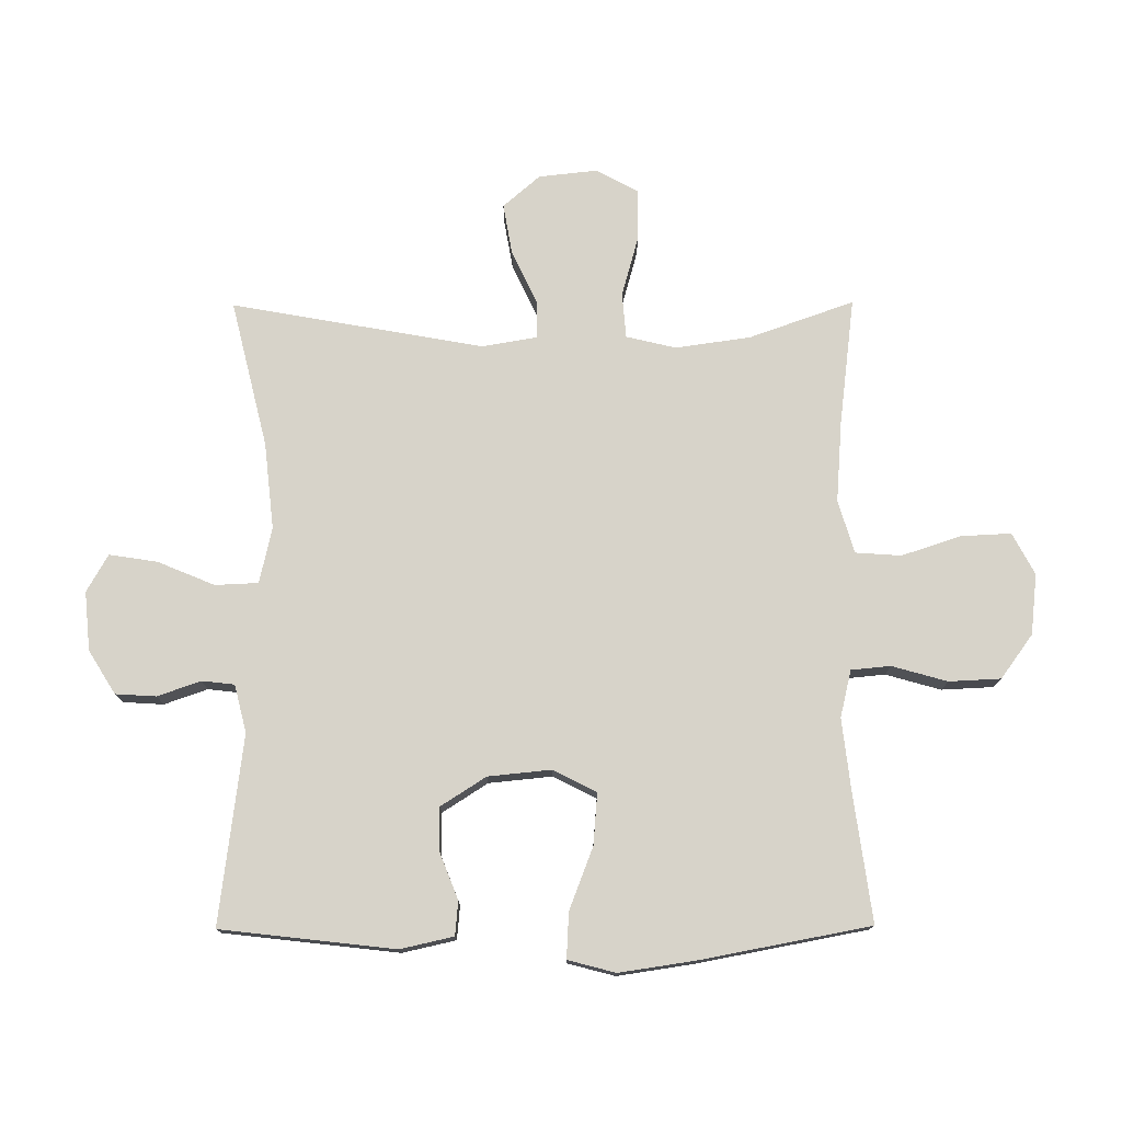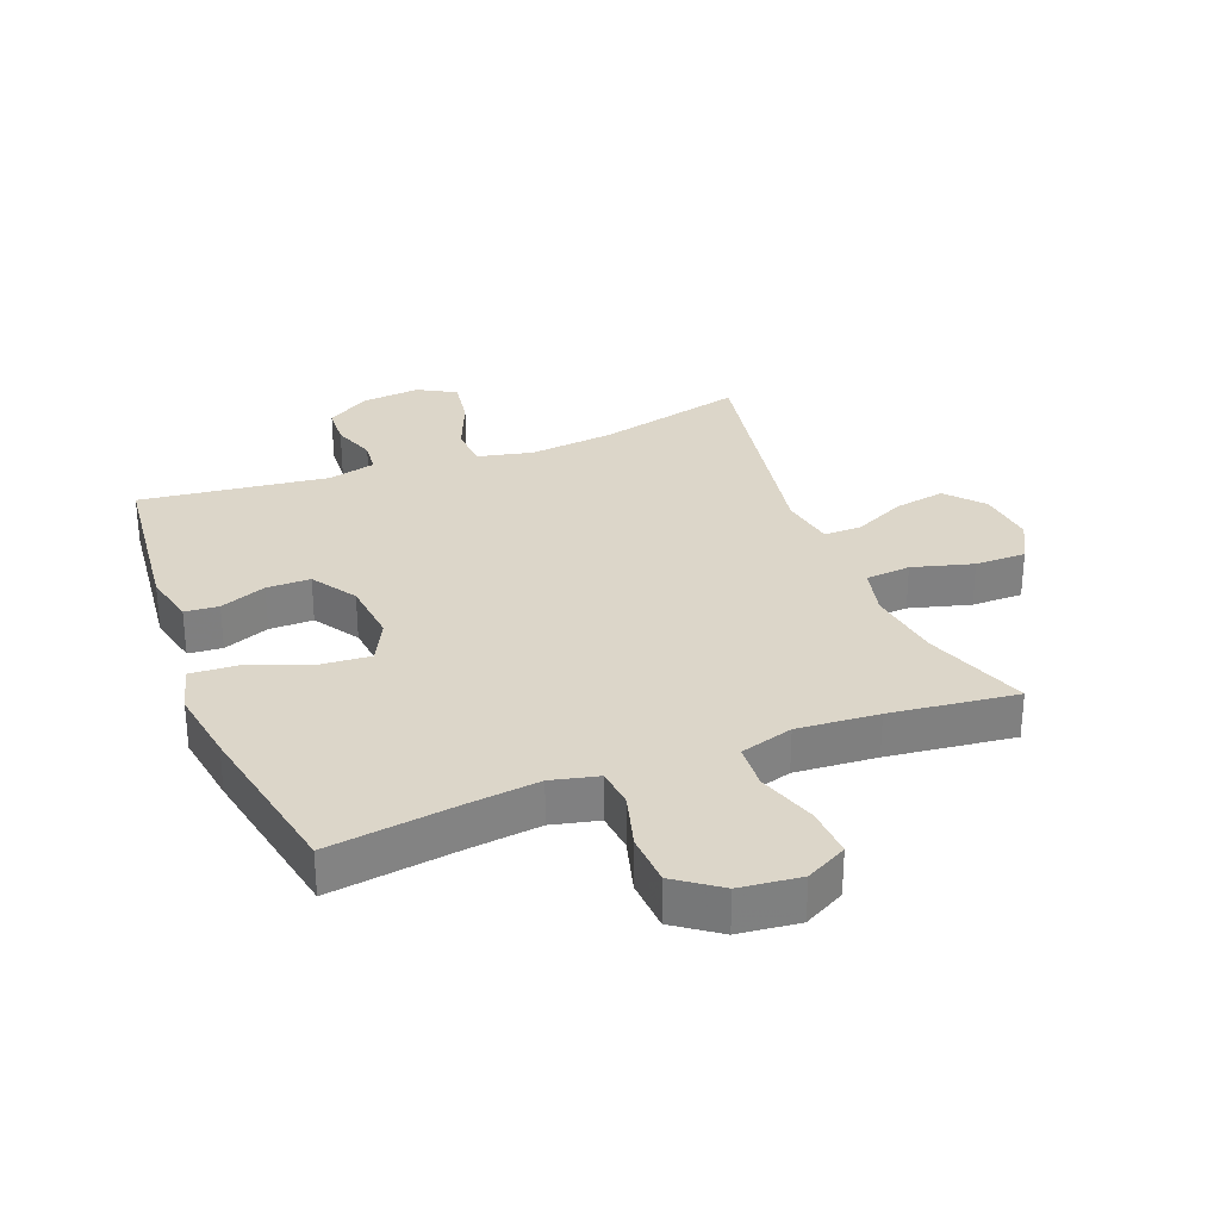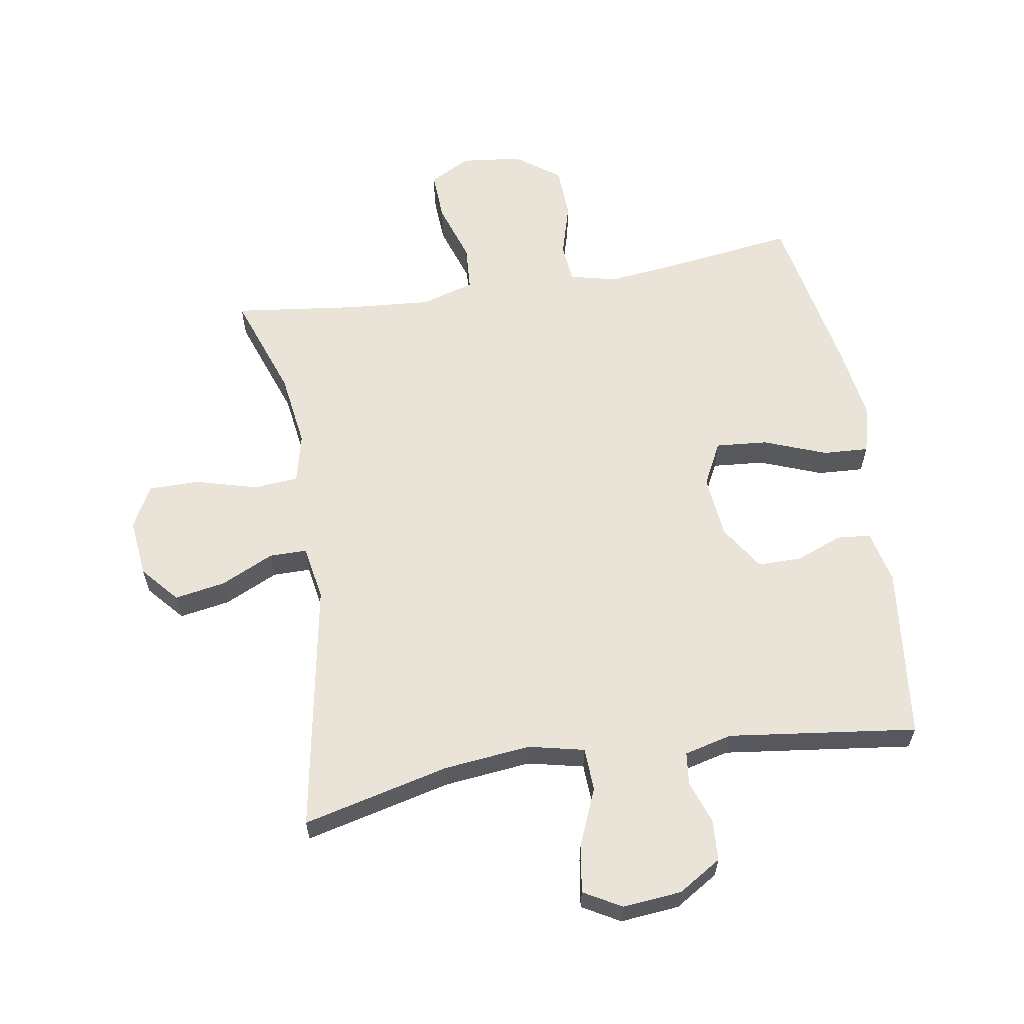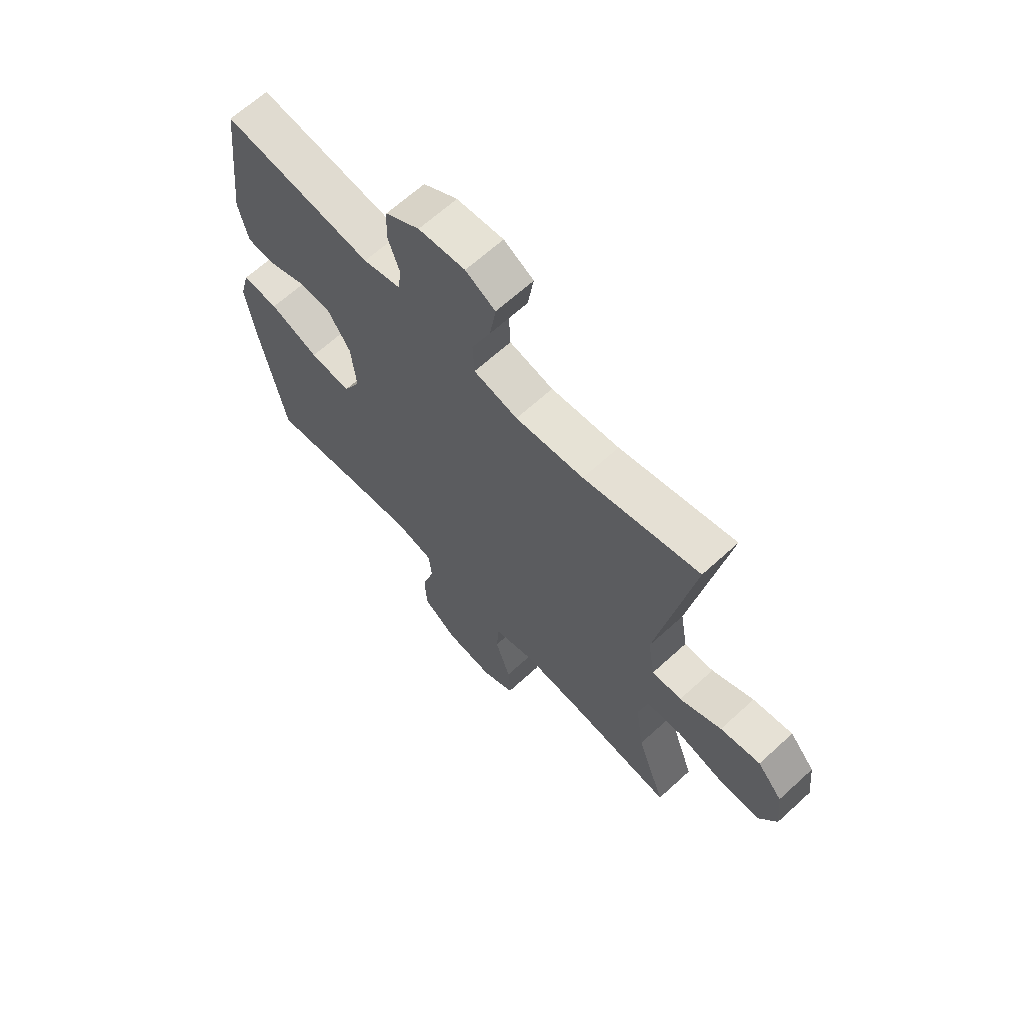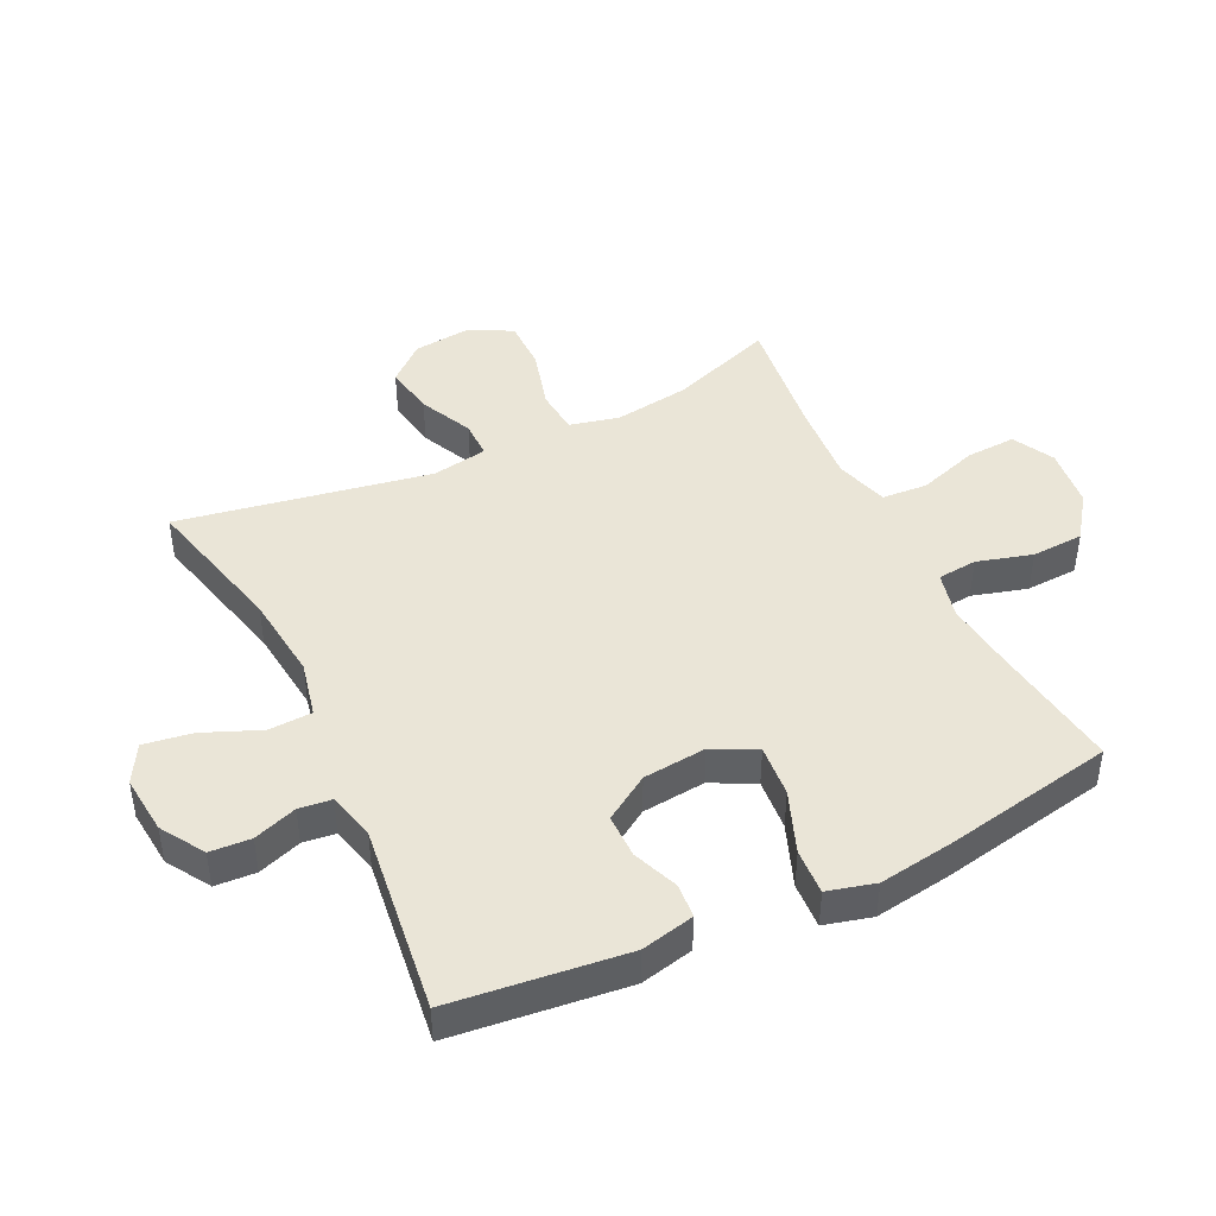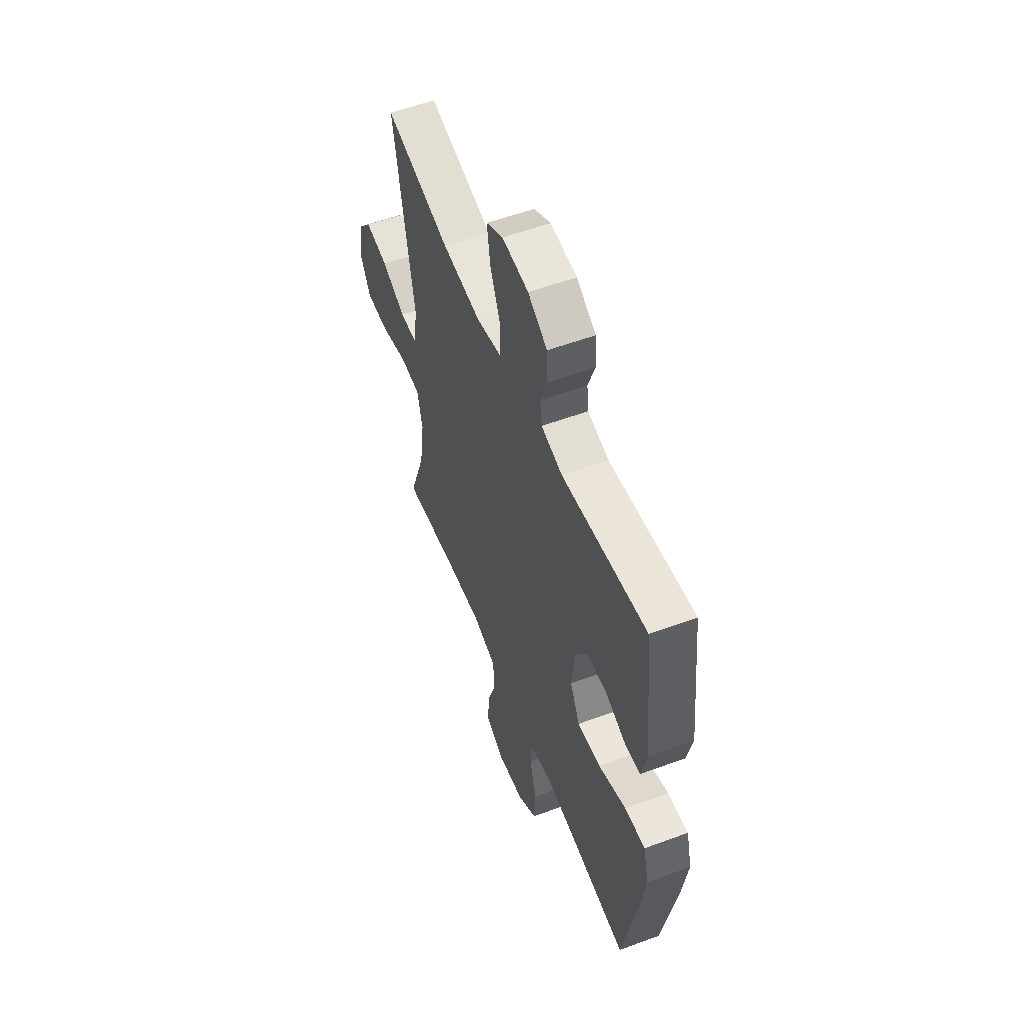
<metadata>
{"format":"obj","ext":"obj","renderer":"f3d","projection":"perspective","resolution":1024,"background":"white","views":[{"elev":76.3,"azim":89.7,"up":"+Y"},{"elev":30.2,"azim":158.5,"up":"+Y"},{"elev":60.8,"azim":-9.3,"up":"+Y"},{"elev":65.6,"azim":-132.6,"up":"+Z"},{"elev":44.3,"azim":64.2,"up":"+Y"},{"elev":55.6,"azim":68.7,"up":"+Z"}]}
</metadata>
<code>
v -0.5 0.07 -0.5
v -0.441 0.07 -0.333
v -0.424 0.07 -0.213
v -0.443 0.07 -0.134
v -0.515 0.07 -0.128
v -0.612 0.07 -0.155
v -0.694 0.07 -0.155
v -0.73 0.07 -0.088
v -0.72 0.07 0.005
v -0.669 0.07 0.064
v -0.588 0.07 0.05
v -0.503 0.07 0.01
v -0.443 0.07 0.01
v -0.428 0.07 0.098
v -0.5 0.07 0.5
v -0.266 0.07 0.443
v -0.128 0.07 0.428
v -0.039 0.07 0.448
v -0.036 0.07 0.517
v -0.074 0.07 0.608
v -0.086 0.07 0.685
v -0.026 0.07 0.719
v 0.068 0.07 0.71
v 0.137 0.07 0.667
v 0.141 0.07 0.602
v 0.117 0.07 0.533
v 0.123 0.07 0.481
v 0.199 0.07 0.462
v 0.5 0.07 0.5
v 0.532 0.07 0.222
v 0.513 0.07 0.137
v 0.459 0.07 0.132
v 0.385 0.07 0.161
v 0.315 0.07 0.161
v 0.269 0.07 0.089
v 0.259 0.07 -0.012
v 0.294 0.07 -0.081
v 0.377 0.07 -0.074
v 0.476 0.07 -0.036
v 0.549 0.07 -0.032
v 0.569 0.07 -0.108
v 0.551 0.07 -0.229
v 0.5 0.07 -0.5
v 0.294 0.07 -0.472
v 0.18 0.07 -0.459
v 0.105 0.07 -0.477
v 0.099 0.07 -0.54
v 0.124 0.07 -0.628
v 0.12 0.07 -0.711
v 0.05 0.07 -0.762
v -0.047 0.07 -0.773
v -0.113 0.07 -0.738
v -0.109 0.07 -0.658
v -0.078 0.07 -0.563
v -0.083 0.07 -0.49
v -0.168 0.07 -0.465
v -0.298 0.07 -0.475
v -0.5 0 -0.5
v -0.441 0 -0.333
v -0.424 0 -0.213
v -0.443 0 -0.134
v -0.515 0 -0.128
v -0.612 0 -0.155
v -0.694 0 -0.155
v -0.73 0 -0.088
v -0.72 0 0.005
v -0.669 0 0.064
v -0.588 0 0.05
v -0.503 0 0.01
v -0.443 0 0.01
v -0.428 0 0.098
v -0.5 0 0.5
v -0.266 0 0.443
v -0.128 0 0.428
v -0.039 0 0.448
v -0.036 0 0.517
v -0.074 0 0.608
v -0.086 0 0.685
v -0.026 0 0.719
v 0.068 0 0.71
v 0.137 0 0.667
v 0.141 0 0.602
v 0.117 0 0.533
v 0.123 0 0.481
v 0.199 0 0.462
v 0.5 0 0.5
v 0.532 0 0.222
v 0.513 0 0.137
v 0.459 0 0.132
v 0.385 0 0.161
v 0.315 0 0.161
v 0.269 0 0.089
v 0.259 0 -0.012
v 0.294 0 -0.081
v 0.377 0 -0.074
v 0.476 0 -0.036
v 0.549 0 -0.032
v 0.569 0 -0.108
v 0.551 0 -0.229
v 0.5 0 -0.5
v 0.294 0 -0.472
v 0.18 0 -0.459
v 0.105 0 -0.477
v 0.099 0 -0.54
v 0.124 0 -0.628
v 0.12 0 -0.711
v 0.05 0 -0.762
v -0.047 0 -0.773
v -0.113 0 -0.738
v -0.109 0 -0.658
v -0.078 0 -0.563
v -0.083 0 -0.49
v -0.168 0 -0.465
v -0.298 0 -0.475
f 51 52 53 54
f 51 54 55
f 50 51 55
f 47 48 49 50
f 46 47 50 55
f 45 46 55 56
f 41 42 43 44
f 41 44 45
f 38 39 40 41
f 37 38 41 45
f 36 37 45 56
f 30 31 32 33
f 28 29 30 33
f 27 28 33 34
f 23 24 25 26
f 23 26 27
f 22 23 27
f 19 20 21 22
f 18 19 22 27
f 17 18 27 34
f 14 15 16
f 13 14 16 17
f 9 10 11 12
f 9 12 13
f 8 9 13
f 5 6 7 8
f 4 5 8 13
f 3 4 13 17
f 57 1 2
f 35 36 56 57
f 17 34 35 57
f 2 3 17 57
f 111 110 109 108
f 112 111 108
f 112 108 107
f 107 106 105 104
f 112 107 104 103
f 113 112 103 102
f 101 100 99 98
f 102 101 98
f 98 97 96 95
f 102 98 95 94
f 113 102 94 93
f 90 89 88 87
f 90 87 86 85
f 91 90 85 84
f 83 82 81 80
f 84 83 80
f 84 80 79
f 79 78 77 76
f 84 79 76 75
f 91 84 75 74
f 73 72 71
f 74 73 71 70
f 69 68 67 66
f 70 69 66
f 70 66 65
f 65 64 63 62
f 70 65 62 61
f 74 70 61 60
f 59 58 114
f 114 113 93 92
f 114 92 91 74
f 114 74 60 59
f 1 58 59 2
f 2 59 60 3
f 3 60 61 4
f 4 61 62 5
f 5 62 63 6
f 6 63 64 7
f 7 64 65 8
f 8 65 66 9
f 9 66 67 10
f 10 67 68 11
f 11 68 69 12
f 12 69 70 13
f 13 70 71 14
f 14 71 72 15
f 15 72 73 16
f 16 73 74 17
f 17 74 75 18
f 18 75 76 19
f 19 76 77 20
f 20 77 78 21
f 21 78 79 22
f 22 79 80 23
f 23 80 81 24
f 24 81 82 25
f 25 82 83 26
f 26 83 84 27
f 27 84 85 28
f 28 85 86 29
f 29 86 87 30
f 30 87 88 31
f 31 88 89 32
f 32 89 90 33
f 33 90 91 34
f 34 91 92 35
f 35 92 93 36
f 36 93 94 37
f 37 94 95 38
f 38 95 96 39
f 39 96 97 40
f 40 97 98 41
f 41 98 99 42
f 42 99 100 43
f 43 100 101 44
f 44 101 102 45
f 45 102 103 46
f 46 103 104 47
f 47 104 105 48
f 48 105 106 49
f 49 106 107 50
f 50 107 108 51
f 51 108 109 52
f 52 109 110 53
f 53 110 111 54
f 54 111 112 55
f 55 112 113 56
f 56 113 114 57
f 57 114 58 1

</code>
